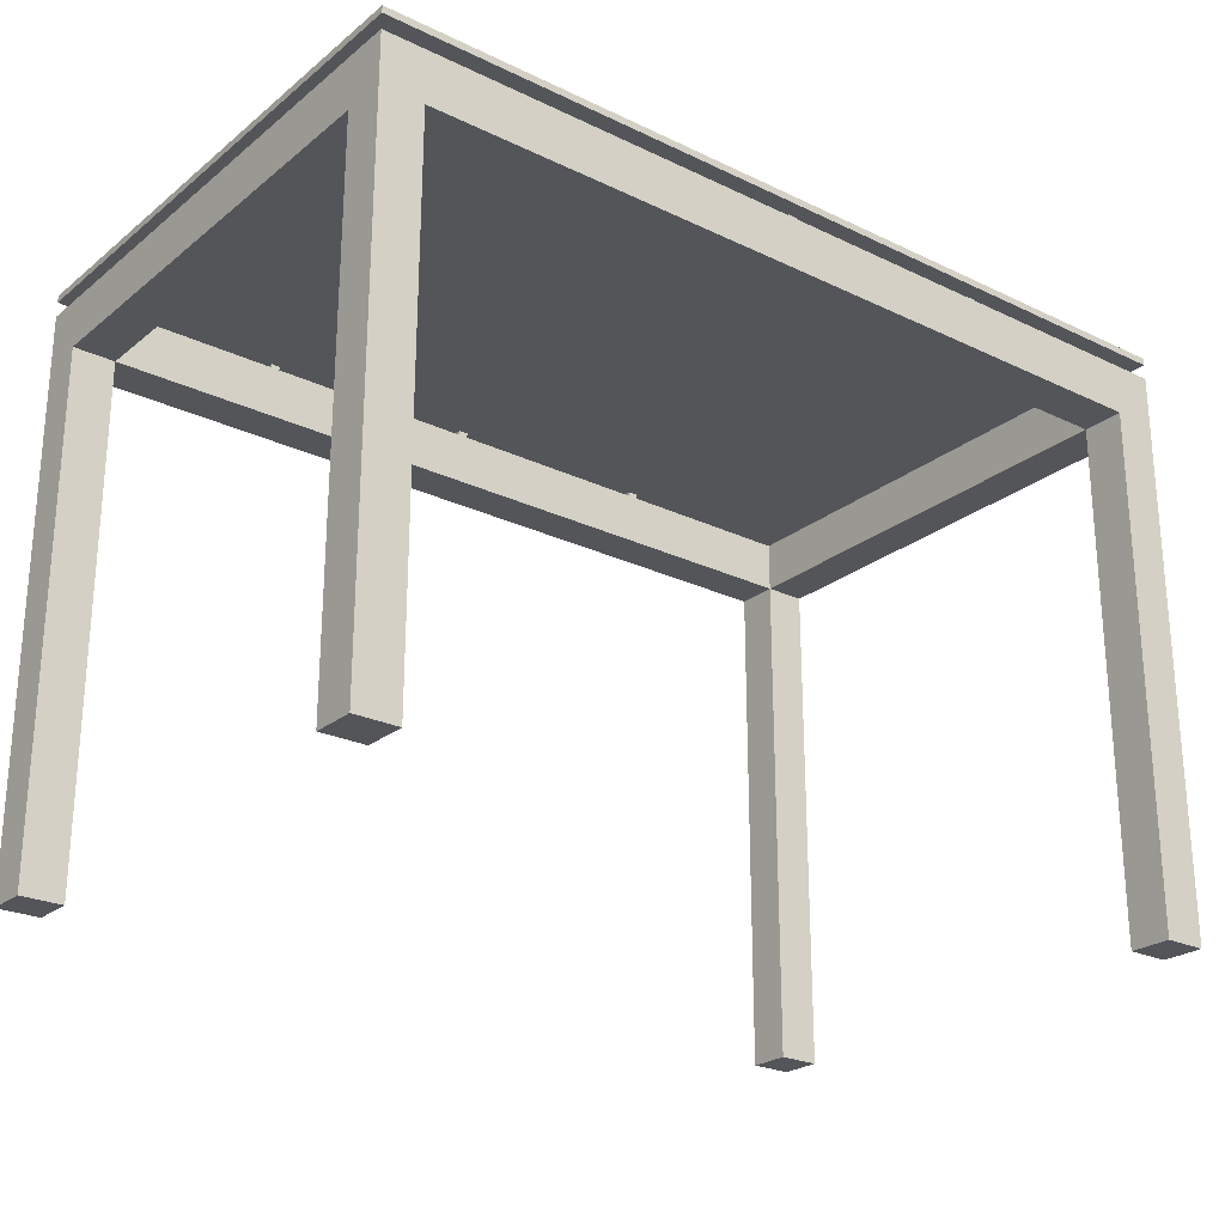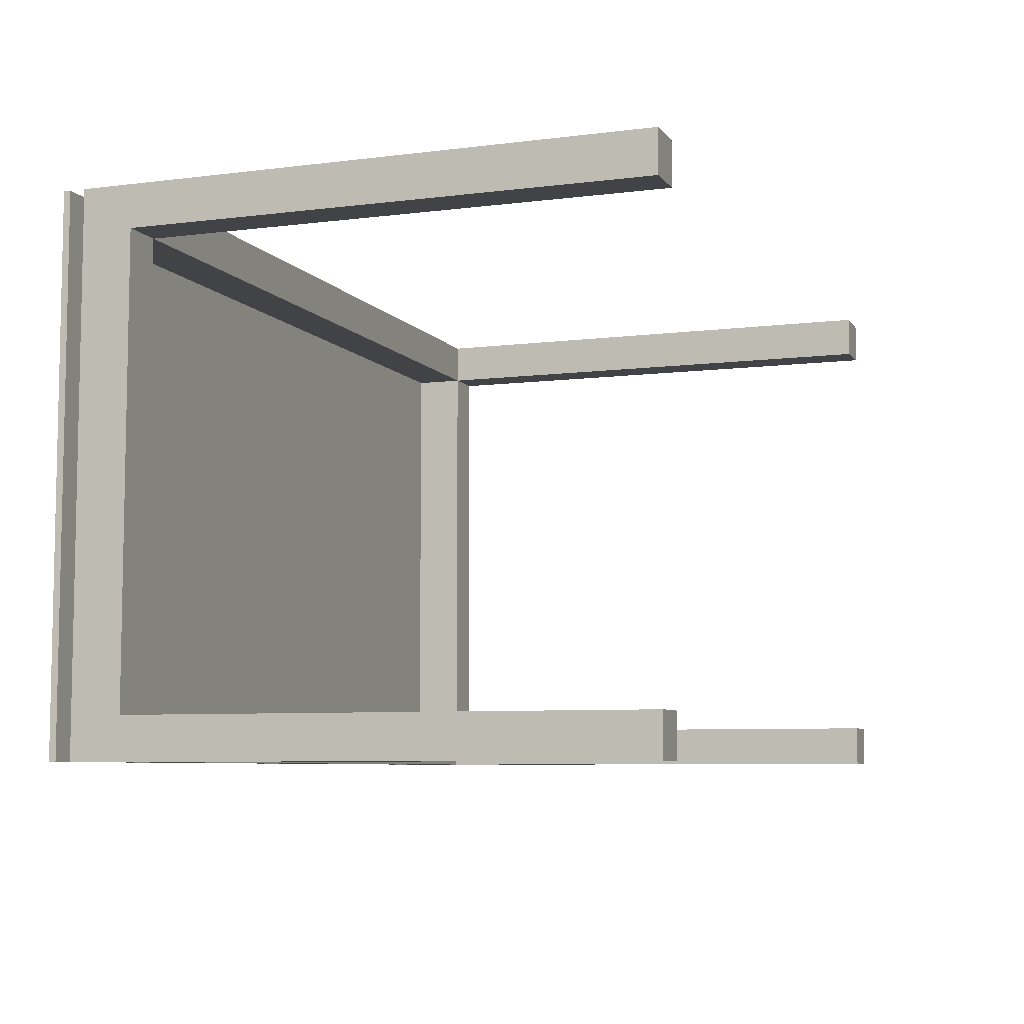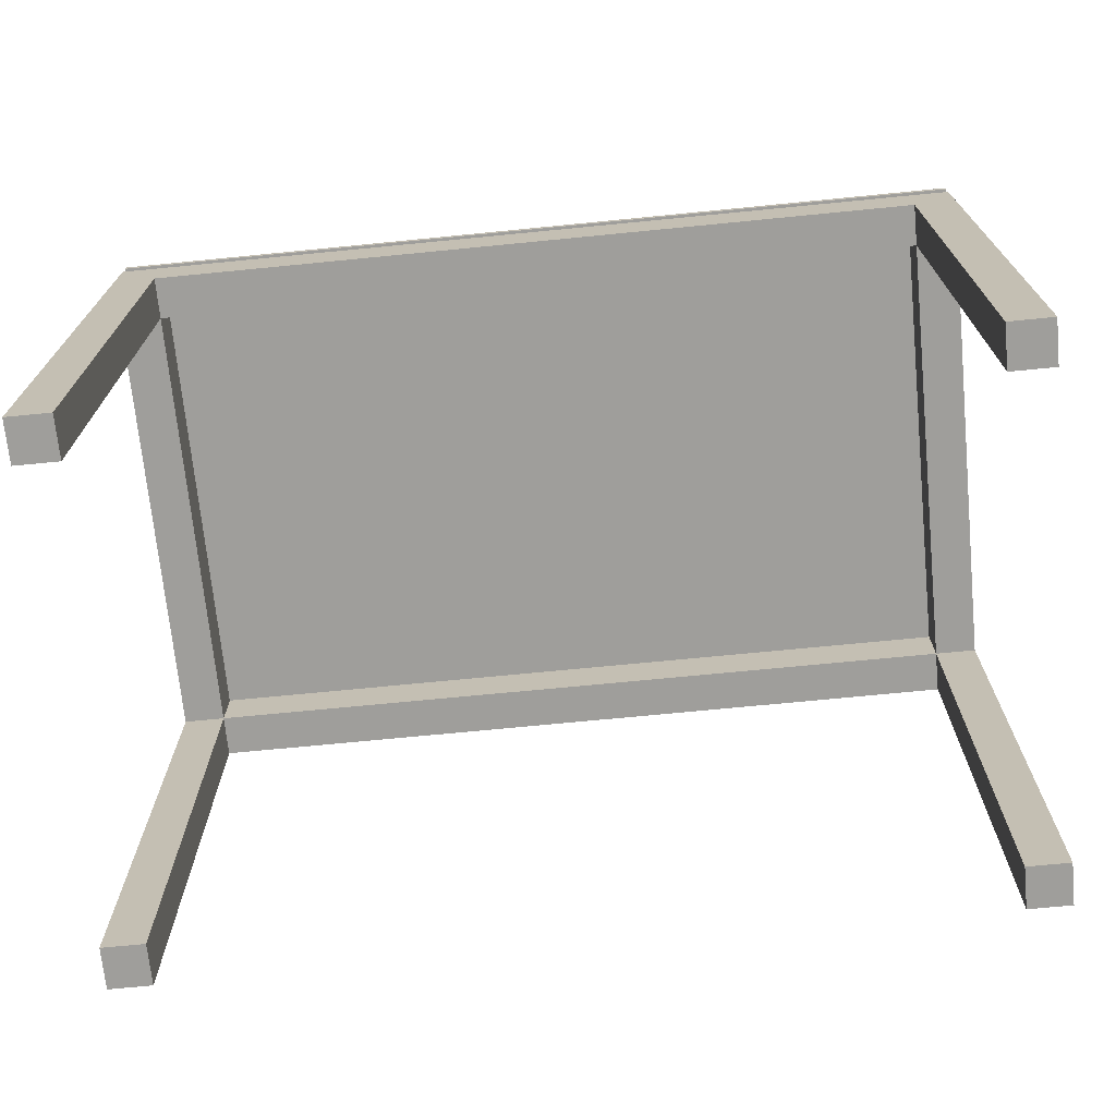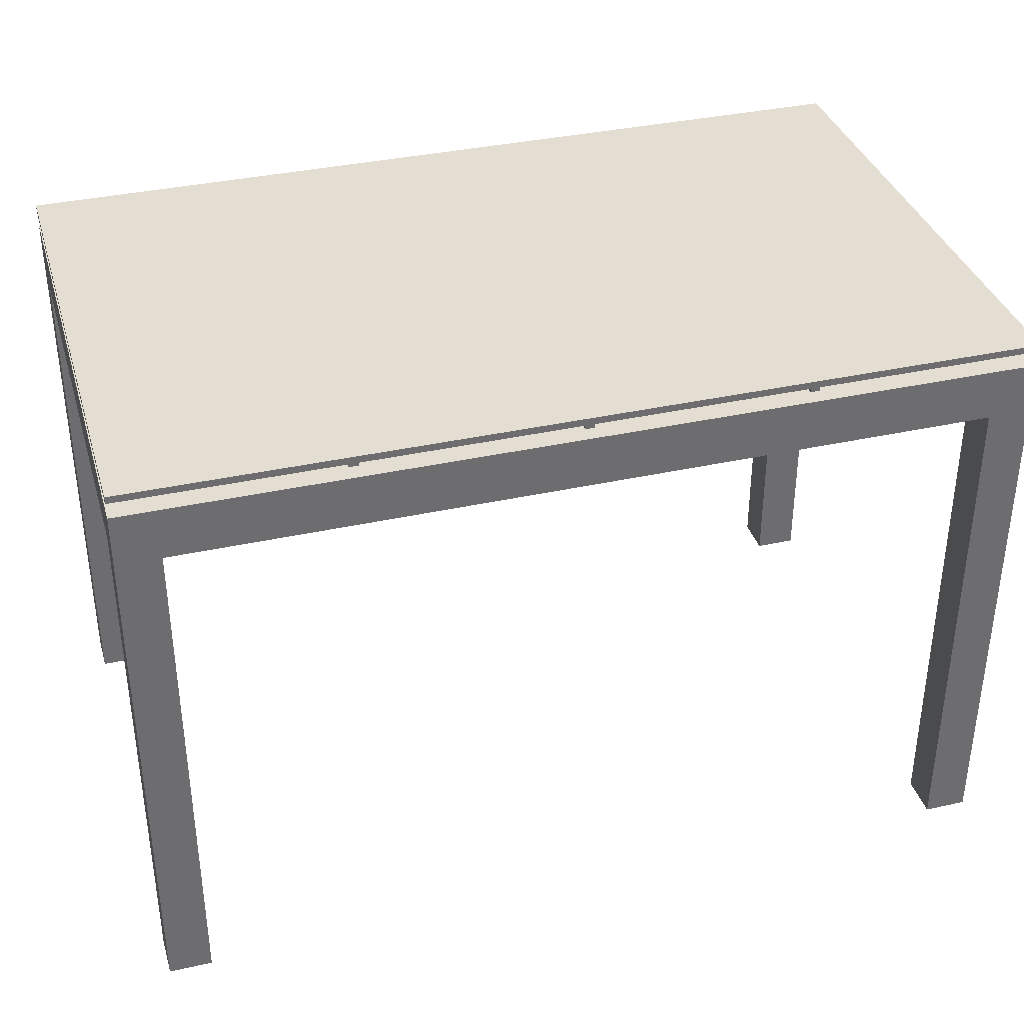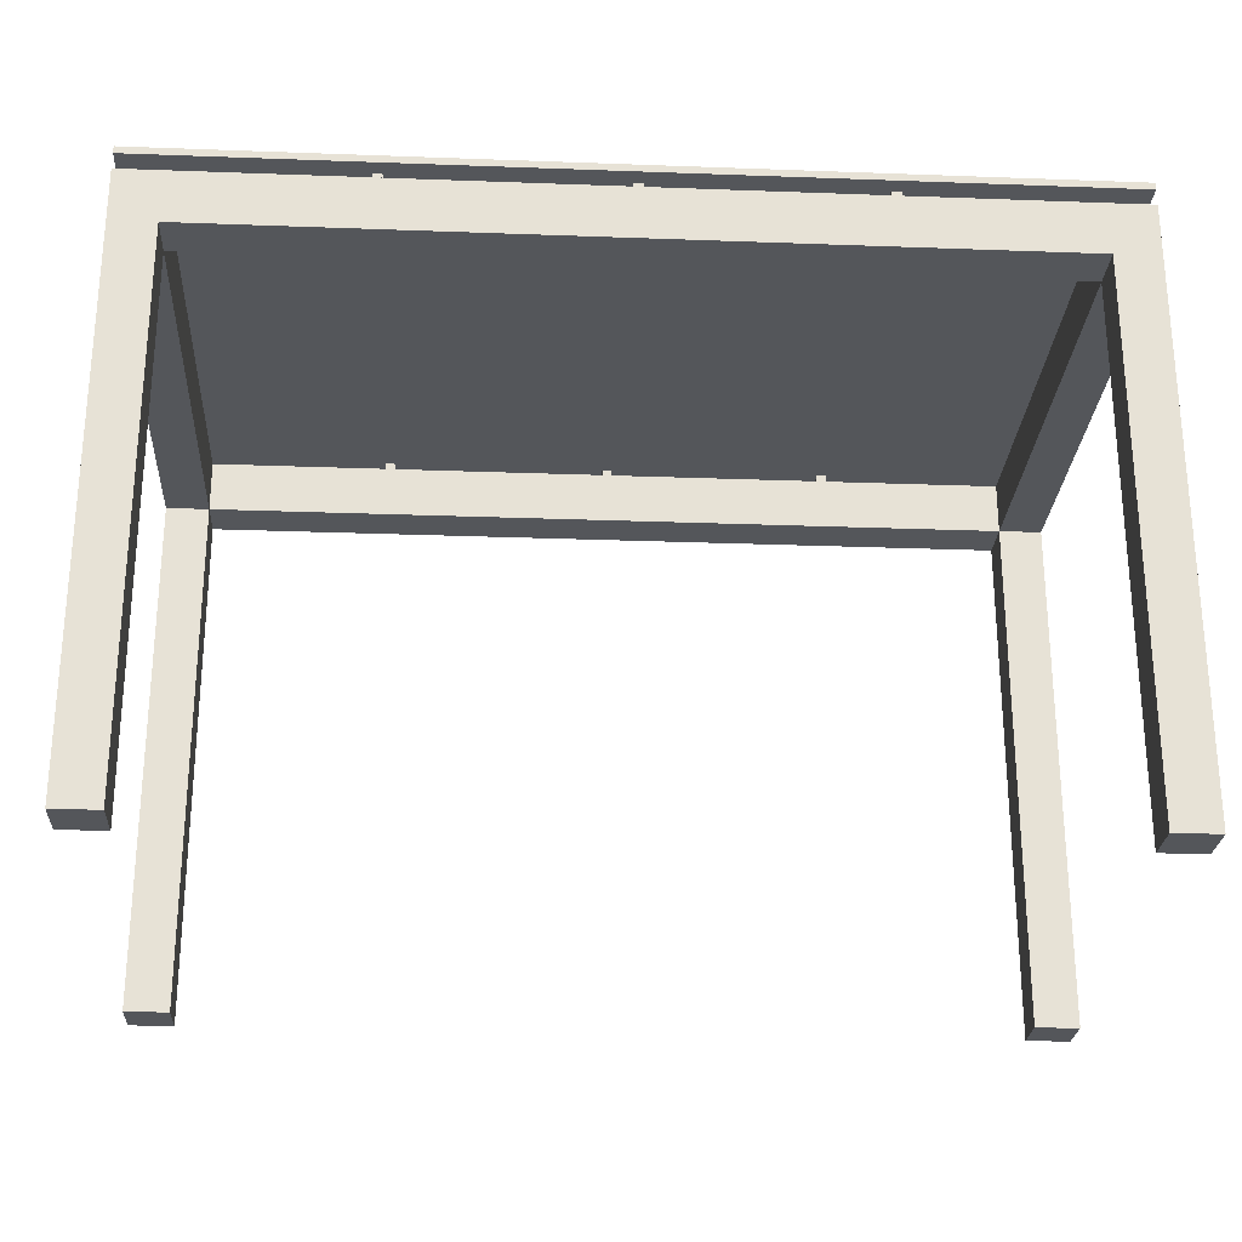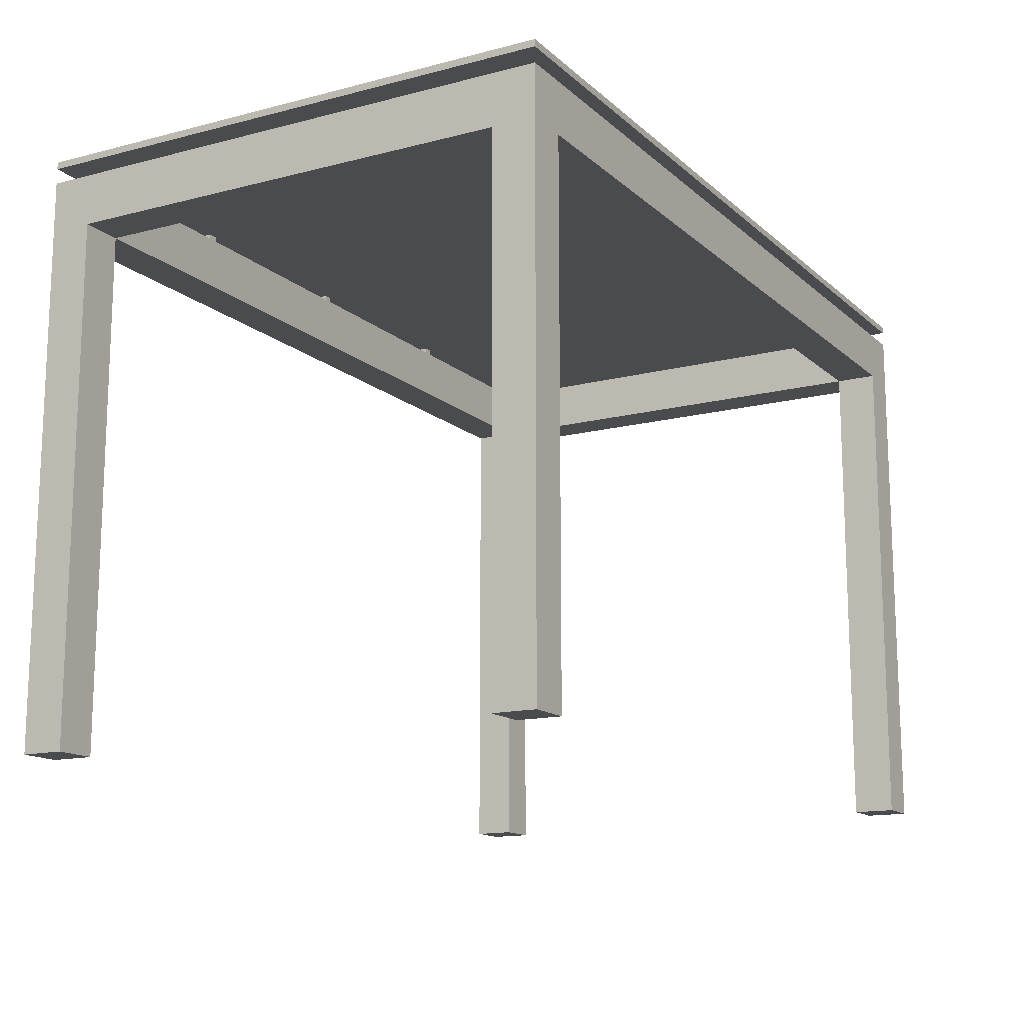
<metadata>
{"format":"obj","ext":"obj","renderer":"f3d","projection":"perspective","resolution":1024,"background":"white","views":[{"elev":-24.5,"azim":-38.1,"up":"+Y"},{"elev":-7.0,"azim":-69.8,"up":"+Z"},{"elev":-70.8,"azim":-174.4,"up":"+Y"},{"elev":36.2,"azim":-16.2,"up":"+Y"},{"elev":-25.7,"azim":176.6,"up":"+Y"},{"elev":-14.3,"azim":119.5,"up":"+Y"}]}
</metadata>
<code>
v 0.3332 -0.3958 0.1923
v 0.369 -0.3958 0.2282
v 0.3332 -0.3958 0.2282
v 0.369 -0.3958 0.1923
v 0.3332 0.03916 0.2282
v 0.369 0.03916 0.1923
v 0.369 0.03916 0.2282
v 0.3332 0.03916 0.1923
v -0.3691 0.08235 0.2282
v -0.3332 0.03916 0.1923
v 0.3332 0.03916 -0.1921
v 0.369 0.08235 -0.228
v 0.369 0.08235 0.2282
v -0.3332 0.03916 0.2282
v 0.3332 0.08235 0.1923
v 0.369 0.03916 -0.1921
v -0.3332 0.08235 0.1923
v -0.3332 -0.3958 0.2282
v 0.369 -0.3958 -0.1921
v 0.3332 0.08235 -0.1921
v 0.369 0.03916 -0.228
v -0.3691 0.03916 0.2282
v -0.3691 0.08235 -0.228
v -0.3691 -0.3958 0.2282
v -0.3332 -0.3958 0.1923
v -0.3332 0.03916 -0.1921
v 0.3332 -0.3958 -0.1921
v 0.3332 -0.3958 -0.228
v -0.3691 0.03916 0.1923
v -0.3332 0.08235 -0.1921
v -0.3691 0.03916 -0.228
v -0.3691 -0.3958 0.1923
v -0.3691 0.03916 -0.1921
v 0.369 -0.3958 -0.228
v -0.3332 0.03916 -0.228
v 0.3332 0.03916 -0.228
v -0.3691 -0.3958 -0.228
v -0.3332 -0.3958 -0.1921
v -0.3691 -0.3958 -0.1921
v -0.3332 -0.3958 -0.228
v -0.00395 0.09526 -0.2059
v 0.004028 0.08235 -0.2059
v 0.004028 0.09526 -0.2059
v -0.00395 0.08235 -0.2059
v 0.004028 0.09526 -0.2139
v -0.00395 0.08235 -0.2139
v 0.004028 0.08235 -0.2139
v -0.00395 0.09526 -0.2139
v -0.1884 0.09526 -0.2071
v -0.1884 0.08235 -0.215
v -0.1884 0.08235 -0.2071
v -0.1884 0.09526 -0.215
v -0.1804 0.08235 -0.2071
v -0.1804 0.09526 -0.215
v -0.1804 0.08235 -0.215
v -0.1804 0.09526 -0.2071
v 0.1806 0.08235 0.2064
v 0.1885 0.08235 0.2143
v 0.1806 0.08235 0.2143
v 0.1885 0.08235 0.2064
v 0.1806 0.09526 0.2143
v 0.1885 0.09526 0.2064
v 0.1885 0.09526 0.2143
v 0.1806 0.09526 0.2064
v -0.004183 0.08235 0.2067
v 0.003788 0.08235 0.2147
v -0.004183 0.08235 0.2147
v 0.003788 0.08235 0.2067
v -0.004183 0.09526 0.2147
v 0.003788 0.09526 0.2067
v 0.003788 0.09526 0.2147
v -0.004183 0.09526 0.2067
v -0.1886 0.08235 0.2055
v -0.1806 0.08235 0.2135
v -0.1886 0.08235 0.2135
v -0.1806 0.08235 0.2055
v -0.1886 0.09526 0.2135
v -0.1806 0.09526 0.2055
v -0.1806 0.09526 0.2135
v -0.1886 0.09526 0.2055
v 0.1808 0.08235 -0.2142
v 0.1888 0.08235 -0.2062
v 0.1808 0.08235 -0.2062
v 0.1888 0.08235 -0.2142
v 0.1808 0.09526 -0.2062
v 0.1888 0.09526 -0.2142
v 0.1888 0.09526 -0.2062
v 0.1808 0.09526 -0.2142
v -0.3691 0.09526 -0.228
v 0.369 0.09526 0.2282
v -0.3691 0.09526 0.2282
v 0.369 0.09526 -0.228
v -0.3691 0.1012 0.2282
v -0.3691 0.1012 -0.228
v 0.369 0.1012 -0.228
v 0.369 0.1012 0.2282
g mesh1_mesh1-geometry
f 1 2 3
f 2 1 4
f 3 2 1
f 4 1 2
f 3 2 5
f 5 2 3
f 5 1 3
f 3 1 5
f 1 6 4
f 4 6 1
f 6 2 4
f 4 2 6
f 7 5 2
f 2 5 7
f 1 5 8
f 8 5 1
f 6 1 8
f 8 1 6
f 2 6 7
f 7 6 2
f 7 9 5
f 5 9 7
f 5 10 8
f 8 10 5
f 11 6 8
f 8 6 11
f 6 12 7
f 7 12 6
f 9 7 13
f 13 7 9
f 5 9 14
f 14 9 5
f 10 5 14
f 14 5 10
f 10 15 8
f 8 15 10
f 6 11 16
f 16 11 6
f 15 11 8
f 8 11 15
f 16 12 6
f 6 12 16
f 7 12 13
f 13 12 7
f 15 7 13
f 13 7 15
f 17 13 9
f 9 13 17
f 14 9 18
f 18 9 14
f 18 10 14
f 14 10 18
f 15 10 17
f 17 10 15
f 7 15 8
f 8 15 7
f 11 19 16
f 16 19 11
f 11 15 20
f 20 15 11
f 16 21 12
f 12 21 16
f 15 12 13
f 13 12 15
f 13 17 15
f 15 17 13
f 17 22 9
f 9 22 17
f 23 17 9
f 9 17 23
f 18 9 24
f 24 9 18
f 10 18 25
f 25 18 10
f 22 17 10
f 10 17 22
f 17 26 10
f 10 26 17
f 19 11 27
f 27 11 19
f 19 21 16
f 16 21 19
f 12 15 20
f 20 15 12
f 12 11 20
f 20 11 12
f 26 20 11
f 11 20 26
f 21 28 12
f 12 28 21
f 11 12 21
f 21 12 11
f 24 9 22
f 22 9 24
f 29 22 9
f 9 22 29
f 17 23 30
f 30 23 17
f 31 9 23
f 23 9 31
f 32 18 24
f 24 18 32
f 18 32 25
f 25 32 18
f 32 10 25
f 25 10 32
f 26 17 30
f 30 17 26
f 10 33 26
f 26 33 10
f 11 28 27
f 27 28 11
f 28 19 27
f 27 19 28
f 21 19 34
f 34 19 21
f 20 23 12
f 12 23 20
f 20 26 30
f 30 26 20
f 35 11 26
f 26 11 35
f 28 21 34
f 34 21 28
f 12 28 36
f 36 28 12
f 22 32 24
f 24 32 22
f 32 22 29
f 29 22 32
f 29 9 33
f 33 9 29
f 30 31 23
f 23 31 30
f 23 20 30
f 30 20 23
f 33 9 31
f 31 9 33
f 23 37 31
f 31 37 23
f 10 32 29
f 29 32 10
f 31 30 26
f 26 30 31
f 33 10 29
f 29 10 33
f 33 38 26
f 26 38 33
f 28 11 36
f 36 11 28
f 19 28 34
f 34 28 19
f 12 36 23
f 23 36 12
f 11 35 36
f 36 35 11
f 38 35 26
f 26 35 38
f 37 33 31
f 31 33 37
f 23 35 37
f 37 35 23
f 38 33 39
f 39 33 38
f 23 36 35
f 35 36 23
f 35 38 40
f 40 38 35
f 33 37 39
f 39 37 33
f 37 35 40
f 40 35 37
f 37 38 39
f 39 38 37
f 38 37 40
f 40 37 38
g mesh2_mesh2-geometry
f 41 42 43
f 42 41 44
f 43 42 41
f 44 41 42
f 42 45 43
f 43 45 42
f 45 41 43
f 43 41 45
f 41 46 44
f 44 46 41
f 46 42 44
f 44 42 46
f 45 42 47
f 47 42 45
f 41 45 48
f 48 45 41
f 46 41 48
f 48 41 46
f 42 46 47
f 47 46 42
f 46 45 47
f 47 45 46
f 45 46 48
f 48 46 45
g mesh3_mesh3-geometry
f 49 50 51
f 50 49 52
f 51 50 49
f 52 49 50
f 50 53 51
f 51 53 50
f 53 49 51
f 51 49 53
f 49 54 52
f 52 54 49
f 54 50 52
f 52 50 54
f 53 50 55
f 55 50 53
f 49 53 56
f 56 53 49
f 54 49 56
f 56 49 54
f 50 54 55
f 55 54 50
f 54 53 55
f 55 53 54
f 53 54 56
f 56 54 53
g mesh4_mesh4-geometry
f 57 58 59
f 58 57 60
f 59 58 57
f 60 57 58
f 58 61 59
f 59 61 58
f 61 57 59
f 59 57 61
f 57 62 60
f 60 62 57
f 62 58 60
f 60 58 62
f 61 58 63
f 63 58 61
f 57 61 64
f 64 61 57
f 62 57 64
f 64 57 62
f 58 62 63
f 63 62 58
f 62 61 63
f 63 61 62
f 61 62 64
f 64 62 61
g mesh5_mesh5-geometry
f 65 66 67
f 66 65 68
f 67 66 65
f 68 65 66
f 66 69 67
f 67 69 66
f 69 65 67
f 67 65 69
f 65 70 68
f 68 70 65
f 70 66 68
f 68 66 70
f 69 66 71
f 71 66 69
f 65 69 72
f 72 69 65
f 70 65 72
f 72 65 70
f 66 70 71
f 71 70 66
f 70 69 71
f 71 69 70
f 69 70 72
f 72 70 69
g mesh6_mesh6-geometry
f 73 74 75
f 74 73 76
f 75 74 73
f 76 73 74
f 74 77 75
f 75 77 74
f 77 73 75
f 75 73 77
f 73 78 76
f 76 78 73
f 78 74 76
f 76 74 78
f 77 74 79
f 79 74 77
f 73 77 80
f 80 77 73
f 78 73 80
f 80 73 78
f 74 78 79
f 79 78 74
f 78 77 79
f 79 77 78
f 77 78 80
f 80 78 77
g mesh7_mesh7-geometry
f 81 82 83
f 82 81 84
f 83 82 81
f 84 81 82
f 82 85 83
f 83 85 82
f 85 81 83
f 83 81 85
f 81 86 84
f 84 86 81
f 86 82 84
f 84 82 86
f 85 82 87
f 87 82 85
f 81 85 88
f 88 85 81
f 86 81 88
f 88 81 86
f 82 86 87
f 87 86 82
f 86 85 87
f 87 85 86
f 85 86 88
f 88 86 85
g mesh8_mesh8-geometry
f 89 90 91
f 90 89 92
f 91 90 89
f 92 89 90
g mesh8_mesh8-geometry
f 90 93 91
f 91 93 90
f 91 94 89
f 89 94 91
f 89 95 92
f 92 95 89
f 95 90 92
f 92 90 95
f 93 90 96
f 96 90 93
f 94 91 93
f 93 91 94
f 95 89 94
f 94 89 95
f 90 95 96
f 96 95 90
g mesh8_mesh8-geometry
f 95 93 96
f 96 93 95
f 93 95 94
f 94 95 93

</code>
